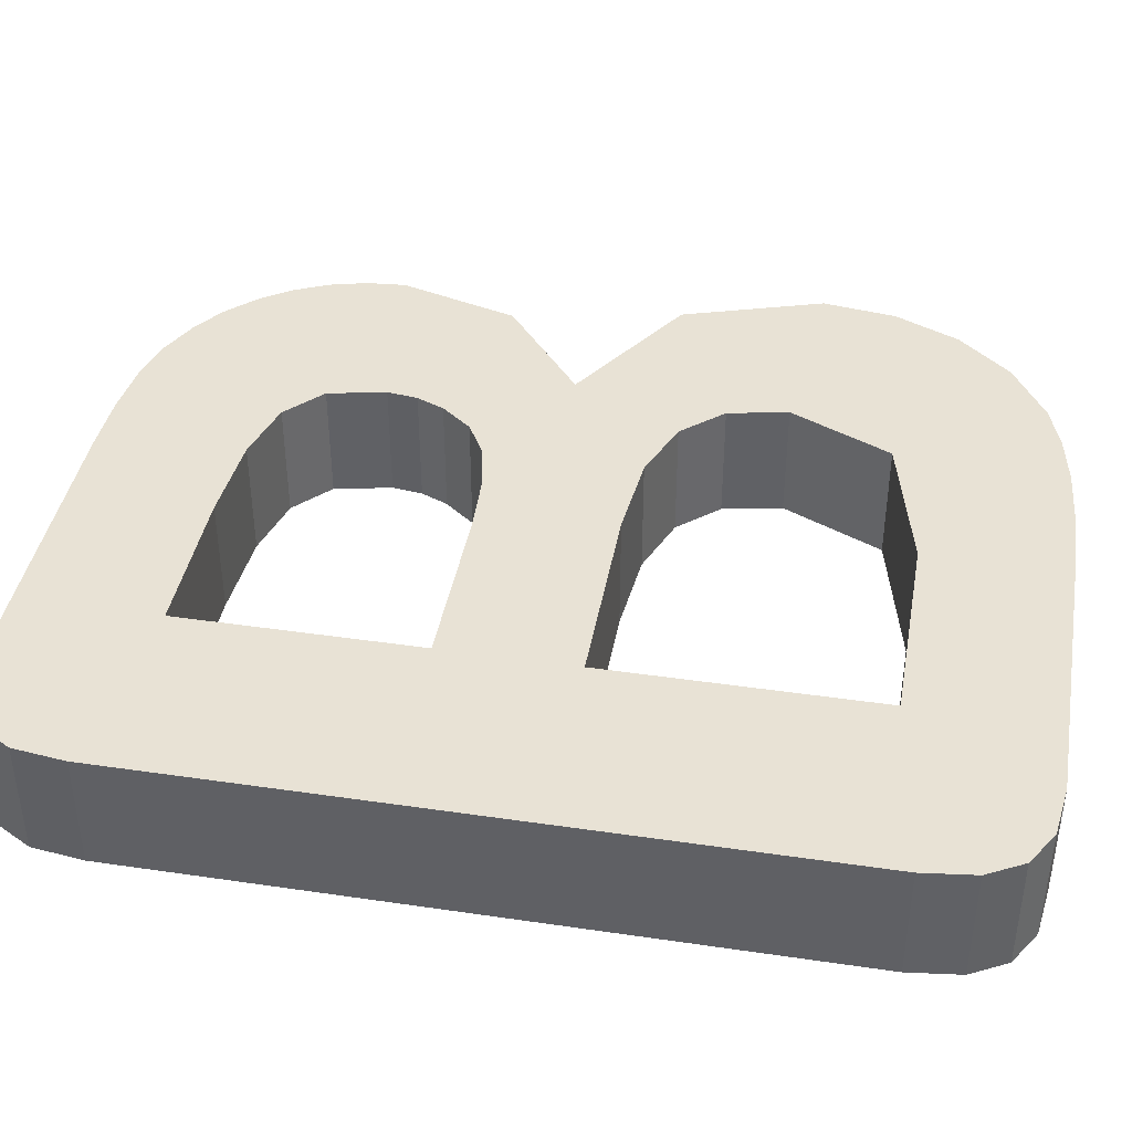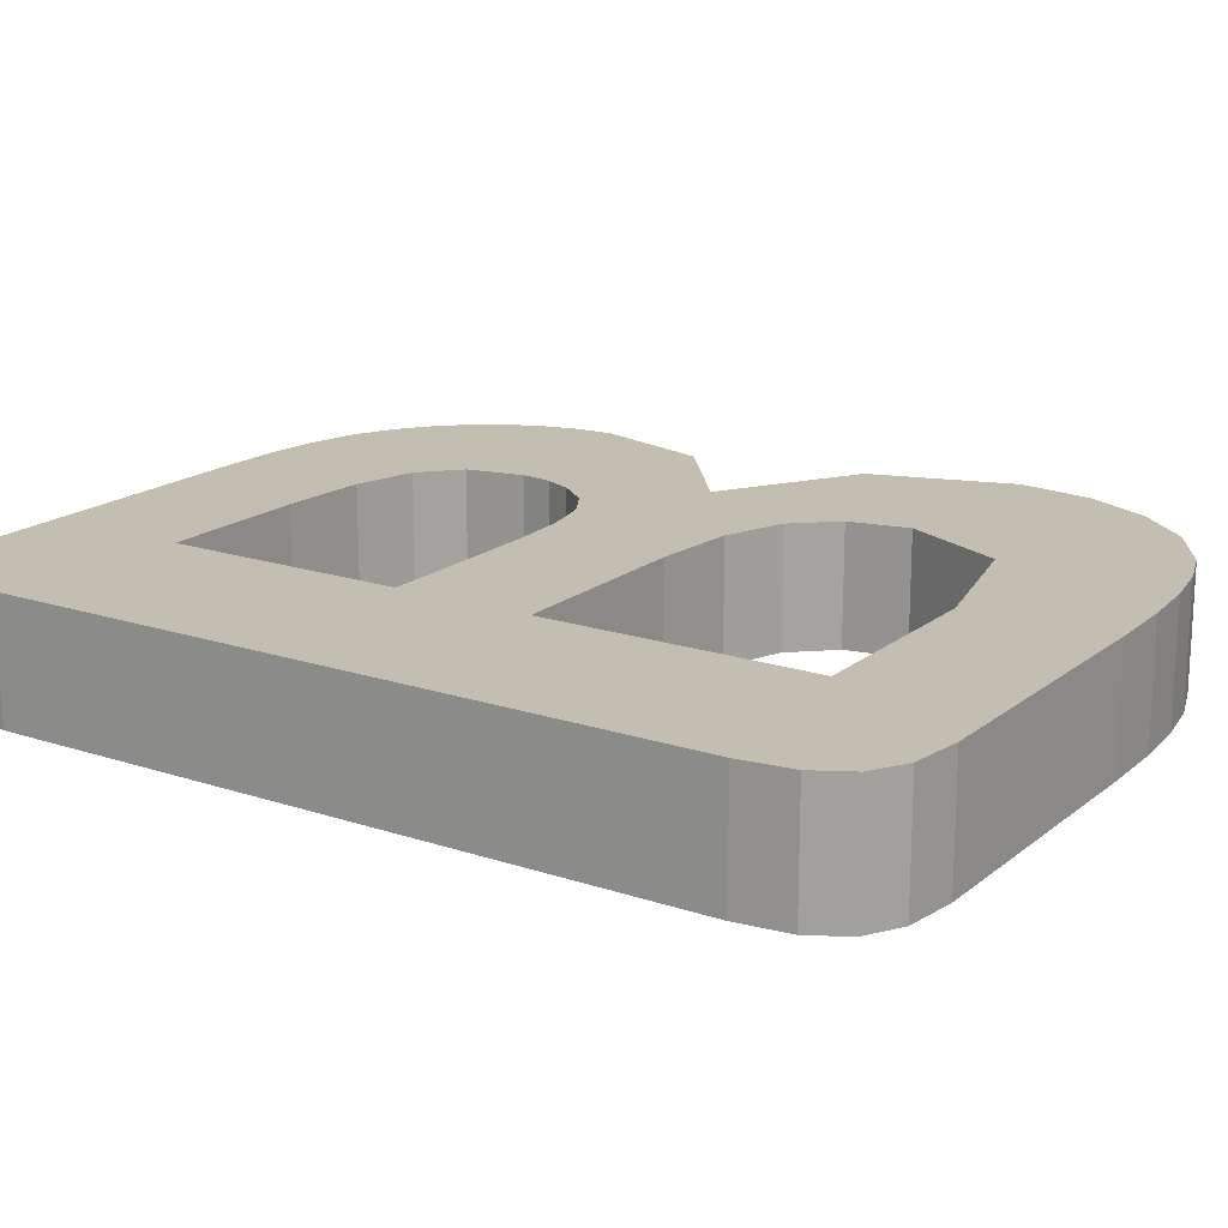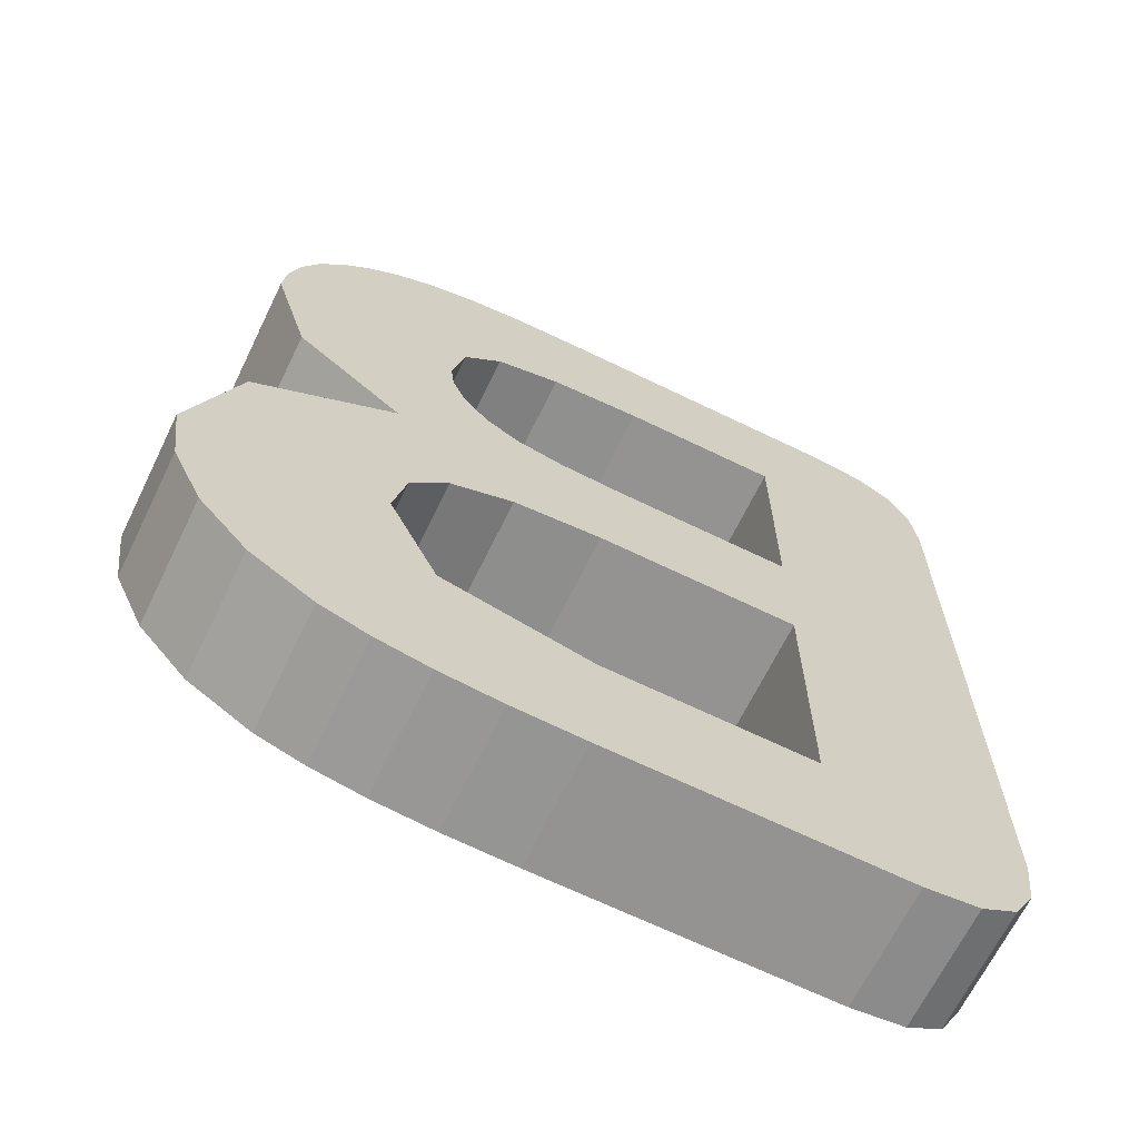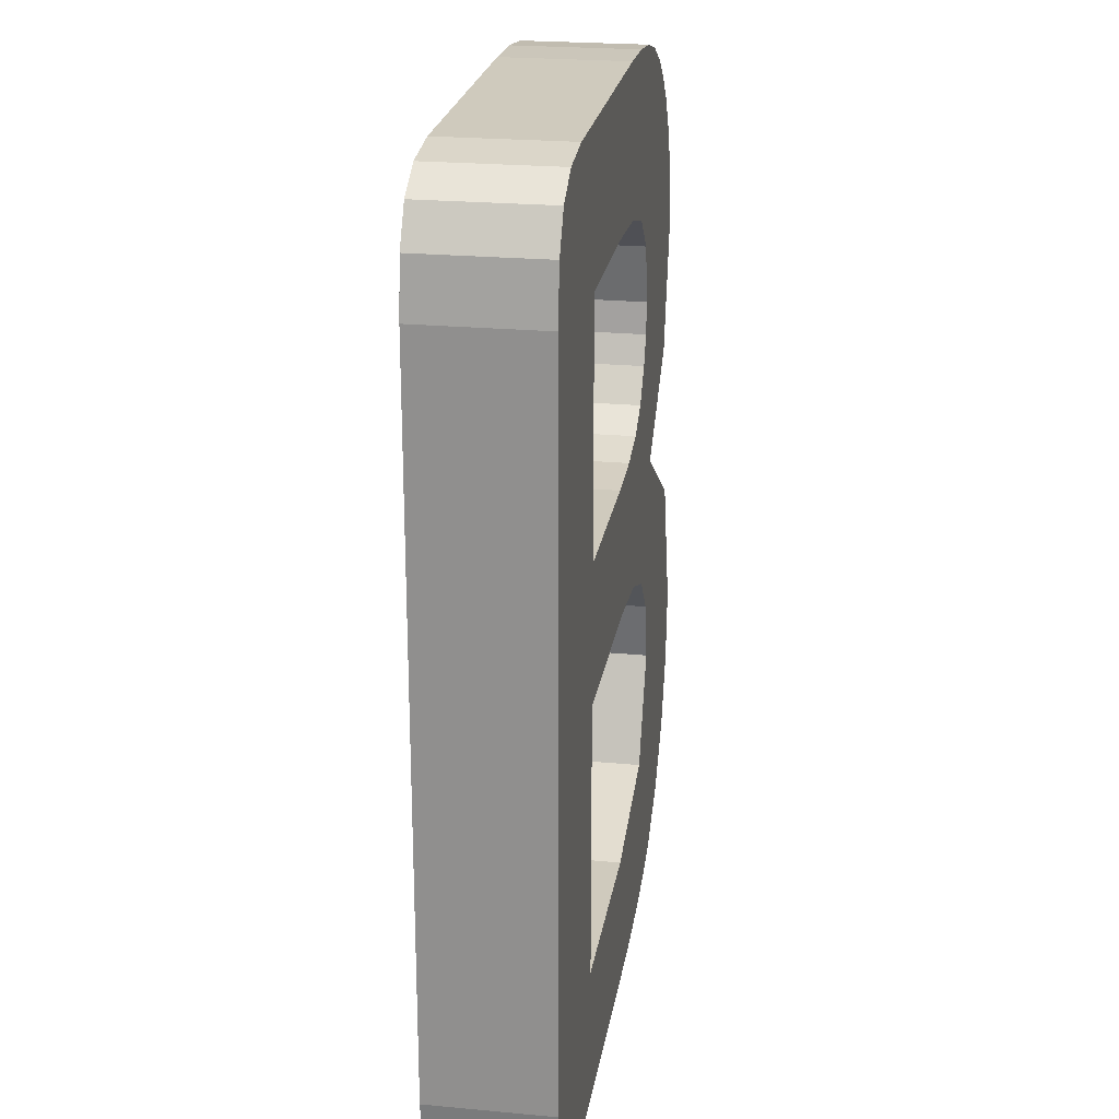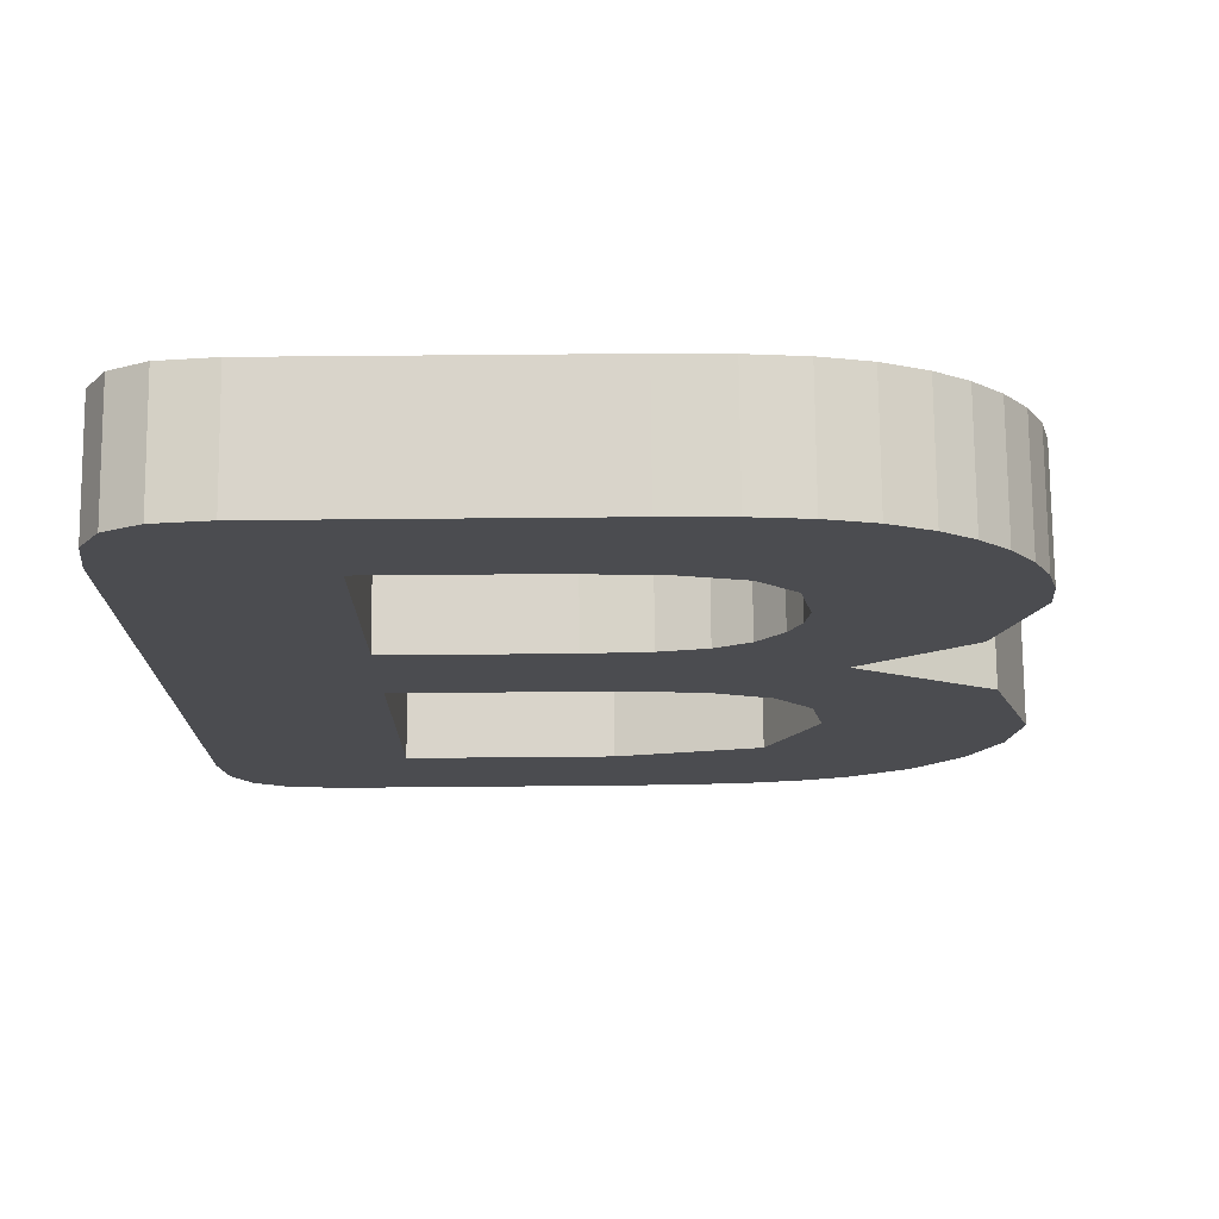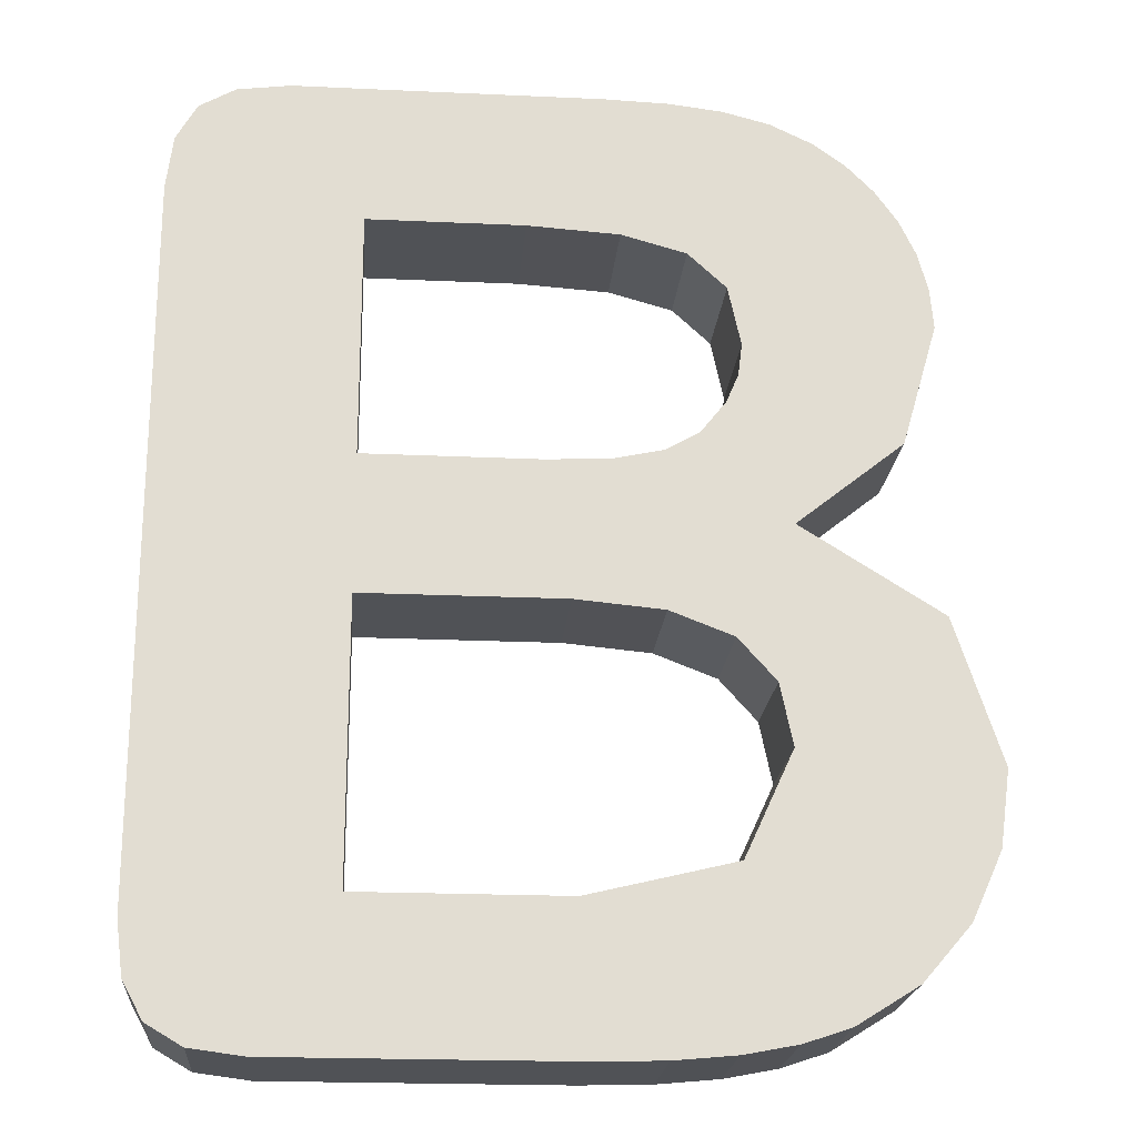
<metadata>
{"format":"obj","ext":"obj","renderer":"f3d","projection":"perspective","resolution":1024,"background":"white","views":[{"elev":40.6,"azim":-79.8,"up":"+Z"},{"elev":17.5,"azim":-56.5,"up":"+Z"},{"elev":-66.8,"azim":154.0,"up":"+Y"},{"elev":23.0,"azim":-81.0,"up":"+Y"},{"elev":74.8,"azim":-0.5,"up":"+Y"},{"elev":-20.9,"azim":-4.7,"up":"+Y"}]}
</metadata>
<code>
o ABC
v 0.005222 -0.07943 -0
v -0.04204 -0.07943 -0
v -0.0508 -0.07828 -0
v -0.05665 -0.07484 -0
v -0.05993 -0.06889 -0
v -0.06102 -0.06023 -0
v -0.06102 0.05601 0
v -0.0599 0.06481 0
v -0.05654 0.07073 0
v -0.05067 0.07409 0
v -0.04204 0.07521 0
v 0.00807 0.07521 0
v 0.01841 0.07487 0
v 0.02727 0.07384 0
v 0.03497 0.07183 0
v 0.04183 0.06857 0
v 0.04699 0.06486 0
v 0.05153 0.06028 0
v 0.05525 0.05501 0
v 0.05796 0.04921 0
v 0.05963 0.04297 0
v 0.06018 0.03639 0
v 0.05438 0.0163 0
v 0.03697 0.002426 0
v 0.05984 -0.01187 -0
v 0.06746 -0.03534 -0
v 0.0658 -0.04767 -0
v 0.06081 -0.0587 -0
v 0.05301 -0.06774 -0
v 0.04288 -0.07405 -0
v 0.03528 -0.07657 -0
v 0.02663 -0.07822 -0
v 0.01669 -0.07913 -0
v 0.002901 -0.01076 -0
v -0.02969 -0.01076 -0
v -0.02969 -0.05591 -0
v 0.003956 -0.05591 -0
v 0.02777 -0.05019 -0
v 0.03571 -0.03302 -0
v 0.03365 -0.02292 -0
v 0.02748 -0.01603 -0
v 0.01722 -0.01208 -0
v -0.02969 0.05169 0
v -0.02969 0.01171 0
v -0.001002 0.01171 0
v 0.009375 0.01226 0
v 0.01709 0.01392 0
v 0.02272 0.01714 0
v 0.02685 0.02236 0
v 0.02882 0.02706 0
v 0.02948 0.03228 0
v 0.0274 0.04202 0
v 0.02115 0.04784 0
v 0.01063 0.05072 0
v -0.004272 0.05169 0
v 0.005222 -0.07943 -0.02
v -0.04204 -0.07943 -0.02
v -0.0508 -0.07828 -0.02
v -0.05665 -0.07484 -0.02
v -0.05993 -0.06889 -0.02
v -0.06102 -0.06023 -0.02
v -0.06102 0.05601 -0.02
v -0.0599 0.06481 -0.02
v -0.05654 0.07073 -0.02
v -0.05067 0.07409 -0.02
v -0.04204 0.07521 -0.02
v 0.00807 0.07521 -0.02
v 0.01841 0.07487 -0.02
v 0.02727 0.07384 -0.02
v 0.03497 0.07183 -0.02
v 0.04183 0.06857 -0.02
v 0.04699 0.06486 -0.02
v 0.05153 0.06028 -0.02
v 0.05525 0.05501 -0.02
v 0.05796 0.04921 -0.02
v 0.05963 0.04297 -0.02
v 0.06018 0.03639 -0.02
v 0.05438 0.0163 -0.02
v 0.03697 0.002426 -0.02
v 0.05984 -0.01187 -0.02
v 0.06746 -0.03534 -0.02
v 0.0658 -0.04767 -0.02
v 0.06081 -0.0587 -0.02
v 0.05301 -0.06774 -0.02
v 0.04288 -0.07405 -0.02
v 0.03528 -0.07657 -0.02
v 0.02663 -0.07822 -0.02
v 0.01669 -0.07913 -0.02
v 0.002901 -0.01076 -0.02
v -0.02969 -0.01076 -0.02
v -0.02969 -0.05591 -0.02
v 0.003956 -0.05591 -0.02
v 0.02777 -0.05019 -0.02
v 0.03571 -0.03302 -0.02
v 0.03365 -0.02292 -0.02
v 0.02748 -0.01603 -0.02
v 0.01722 -0.01208 -0.02
v -0.02969 0.05169 -0.02
v -0.02969 0.01171 -0.02
v -0.001002 0.01171 -0.02
v 0.009375 0.01226 -0.02
v 0.01709 0.01392 -0.02
v 0.02272 0.01714 -0.02
v 0.02685 0.02236 -0.02
v 0.02882 0.02706 -0.02
v 0.02948 0.03228 -0.02
v 0.0274 0.04202 -0.02
v 0.02115 0.04784 -0.02
v 0.01063 0.05072 -0.02
v -0.004272 0.05169 -0.02
f 10 12 11
f 10 13 12
f 10 14 13
f 9 14 10
f 9 15 14
f 9 16 15
f 8 16 9
f 8 17 16
f 8 18 17
f 7 18 8
f 7 19 18
f 6 43 7
f 43 19 7
f 43 55 19
f 55 20 19
f 6 44 43
f 54 20 55
f 53 20 54
f 53 21 20
f 52 21 53
f 52 22 21
f 51 22 52
f 51 23 22
f 50 23 51
f 49 23 50
f 48 23 49
f 47 23 48
f 47 24 23
f 46 24 47
f 45 24 46
f 6 35 44
f 35 45 44
f 35 24 45
f 35 34 24
f 34 25 24
f 6 36 35
f 42 25 34
f 42 41 25
f 41 26 25
f 40 26 41
f 39 26 40
f 38 26 39
f 38 27 26
f 38 28 27
f 37 28 38
f 6 37 36
f 6 28 37
f 6 29 28
f 5 29 6
f 5 30 29
f 4 30 5
f 4 31 30
f 3 31 4
f 3 32 31
f 3 33 32
f 2 33 3
f 2 1 33
f 65 66 67
f 65 67 68
f 65 68 69
f 64 65 69
f 64 69 70
f 64 70 71
f 63 64 71
f 63 71 72
f 63 72 73
f 62 63 73
f 62 73 74
f 61 62 98
f 98 62 74
f 98 74 110
f 110 74 75
f 61 98 99
f 109 110 75
f 108 109 75
f 108 75 76
f 107 108 76
f 107 76 77
f 106 107 77
f 106 77 78
f 105 106 78
f 104 105 78
f 103 104 78
f 102 103 78
f 102 78 79
f 101 102 79
f 100 101 79
f 61 99 90
f 90 99 100
f 90 100 79
f 90 79 89
f 89 79 80
f 61 90 91
f 97 89 80
f 97 80 96
f 96 80 81
f 95 96 81
f 94 95 81
f 93 94 81
f 93 81 82
f 93 82 83
f 92 93 83
f 61 91 92
f 61 92 83
f 61 83 84
f 60 61 84
f 60 84 85
f 59 60 85
f 59 85 86
f 58 59 86
f 58 86 87
f 58 87 88
f 57 58 88
f 57 88 56
f 10 11 66 65
f 11 12 67 66
f 12 13 68 67
f 13 14 69 68
f 9 10 65 64
f 14 15 70 69
f 15 16 71 70
f 8 9 64 63
f 16 17 72 71
f 17 18 73 72
f 7 8 63 62
f 18 19 74 73
f 6 7 62 61
f 55 43 98 110
f 19 20 75 74
f 43 44 99 98
f 54 55 110 109
f 53 54 109 108
f 20 21 76 75
f 52 53 108 107
f 21 22 77 76
f 51 52 107 106
f 22 23 78 77
f 50 51 106 105
f 49 50 105 104
f 48 49 104 103
f 47 48 103 102
f 23 24 79 78
f 46 47 102 101
f 45 46 101 100
f 44 45 100 99
f 34 35 90 89
f 24 25 80 79
f 35 36 91 90
f 42 34 89 97
f 41 42 97 96
f 25 26 81 80
f 40 41 96 95
f 39 40 95 94
f 38 39 94 93
f 26 27 82 81
f 27 28 83 82
f 37 38 93 92
f 36 37 92 91
f 28 29 84 83
f 5 6 61 60
f 29 30 85 84
f 4 5 60 59
f 30 31 86 85
f 3 4 59 58
f 31 32 87 86
f 32 33 88 87
f 2 3 58 57
f 1 2 57 56
f 33 1 56 88

</code>
